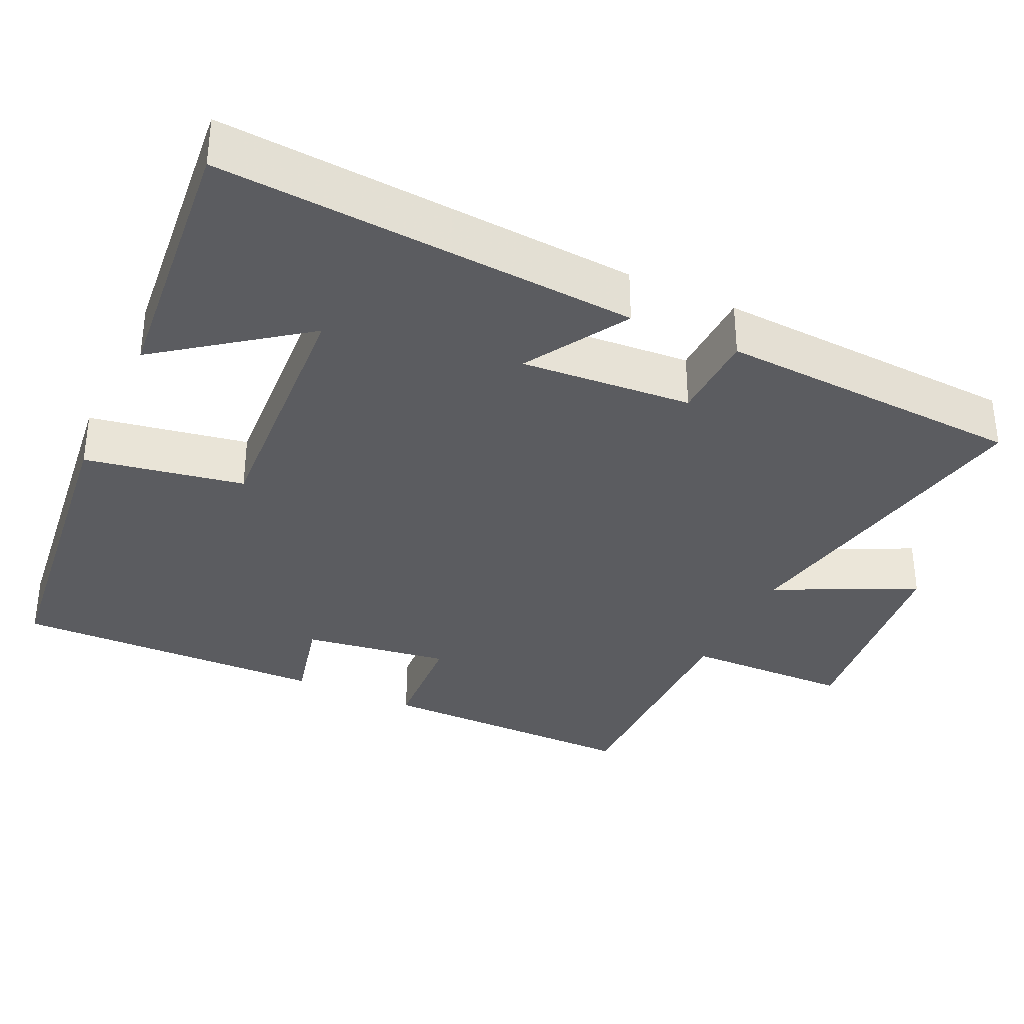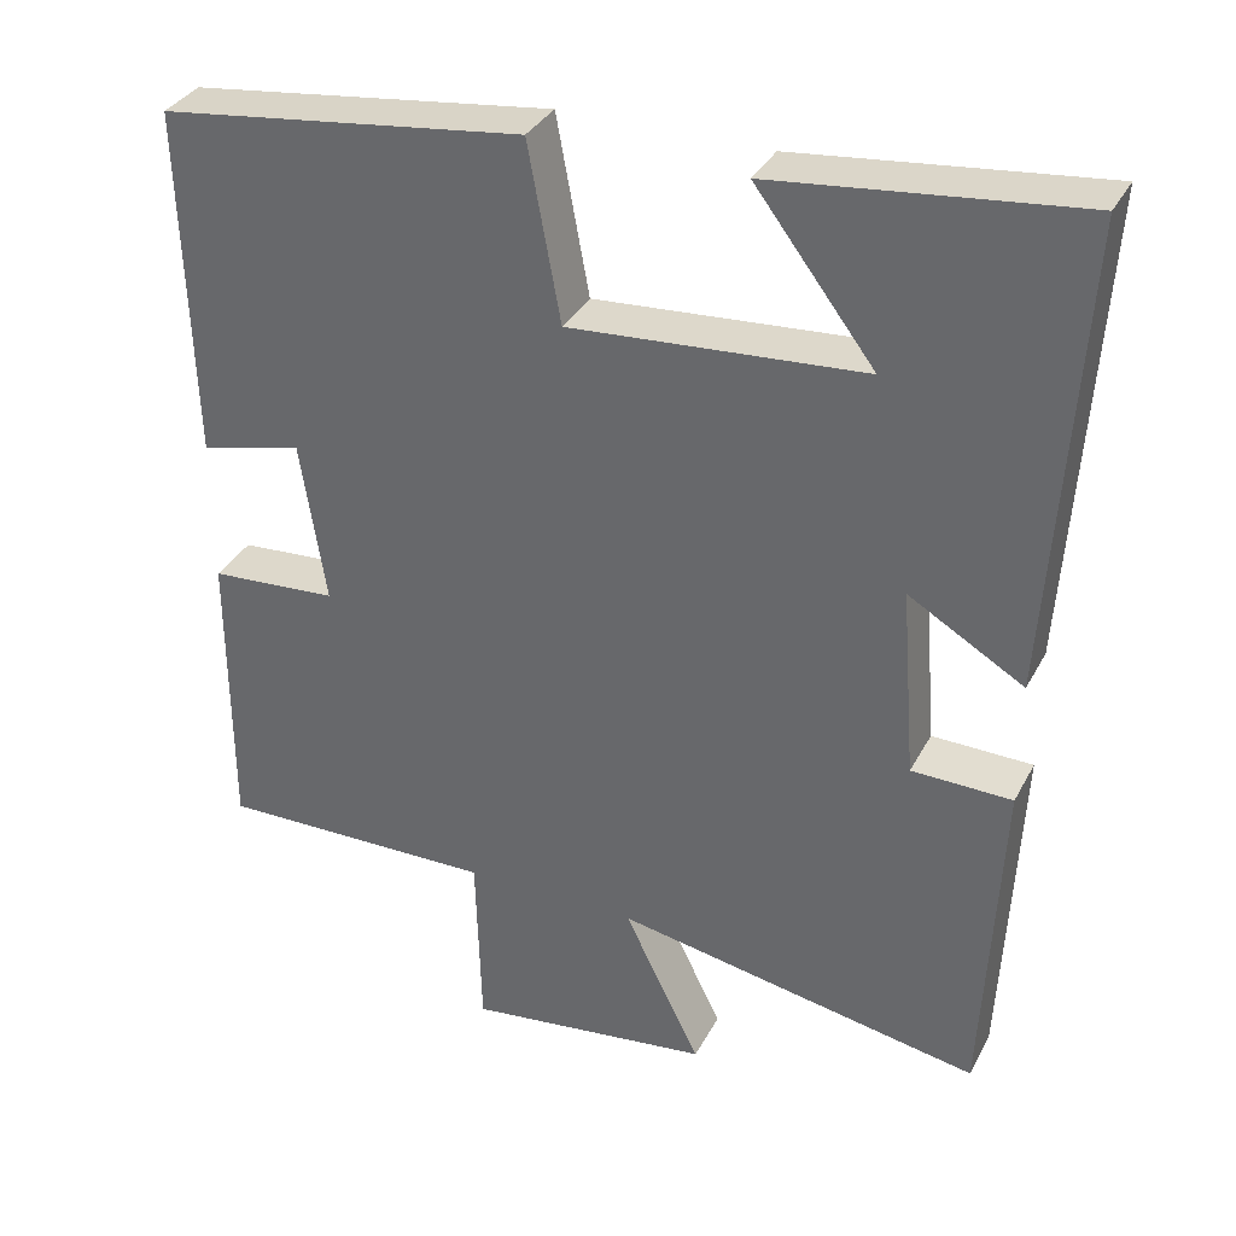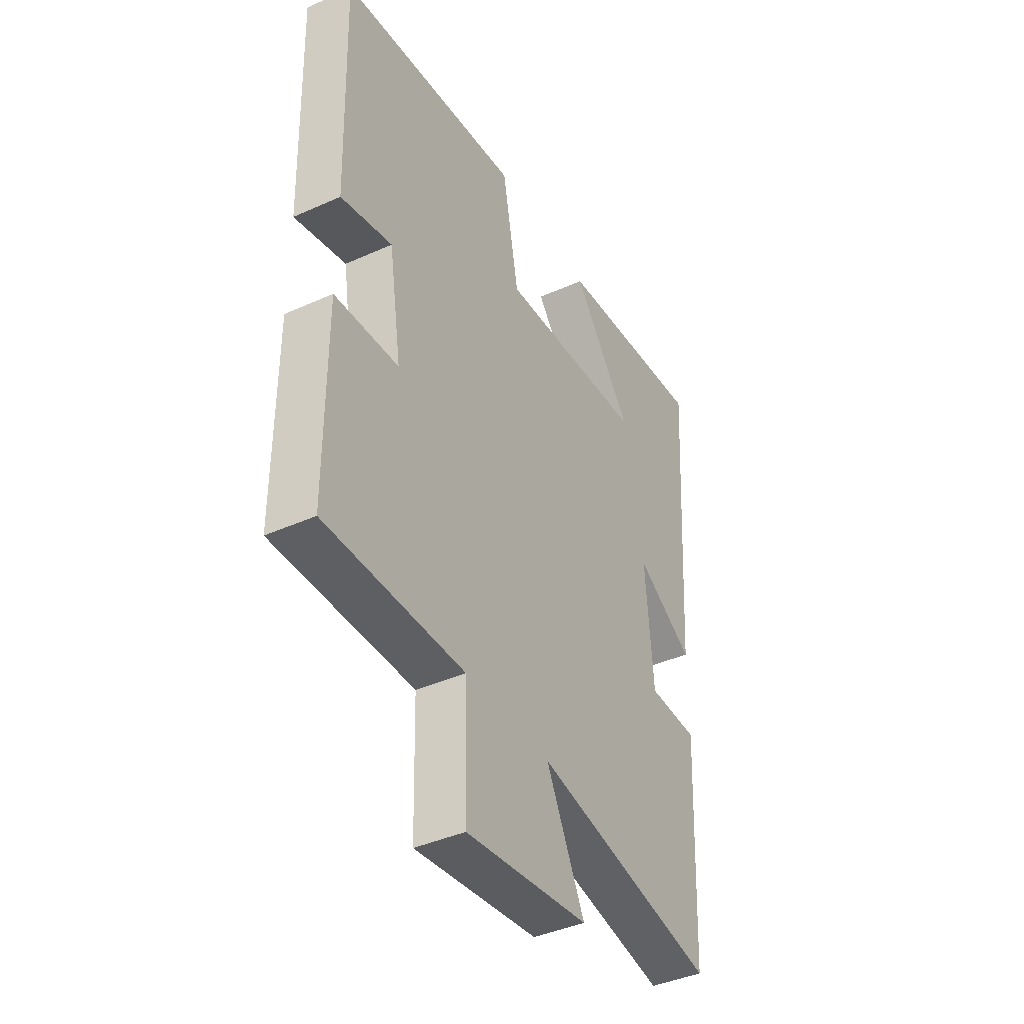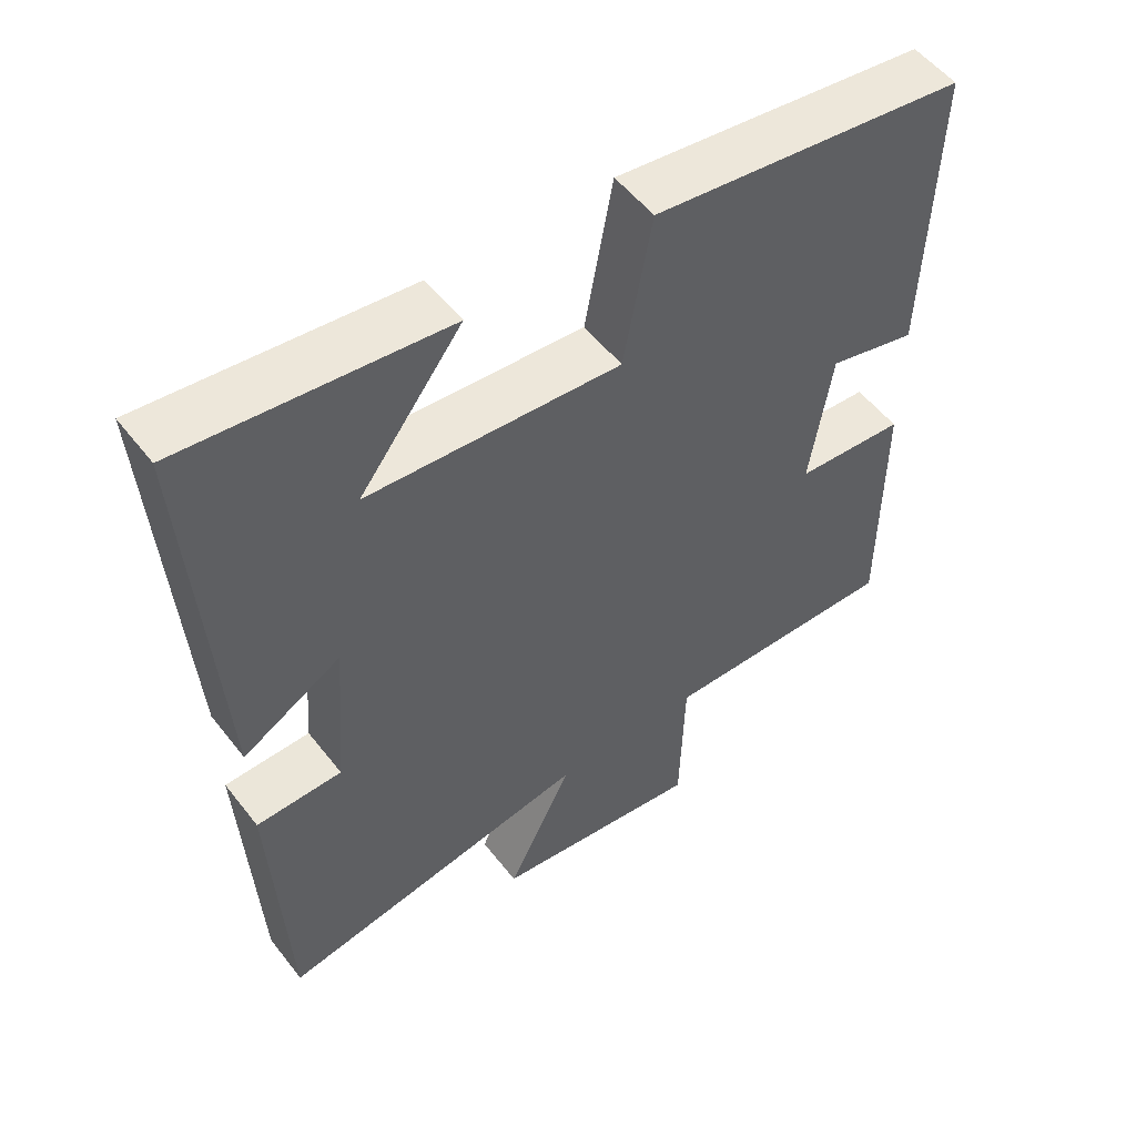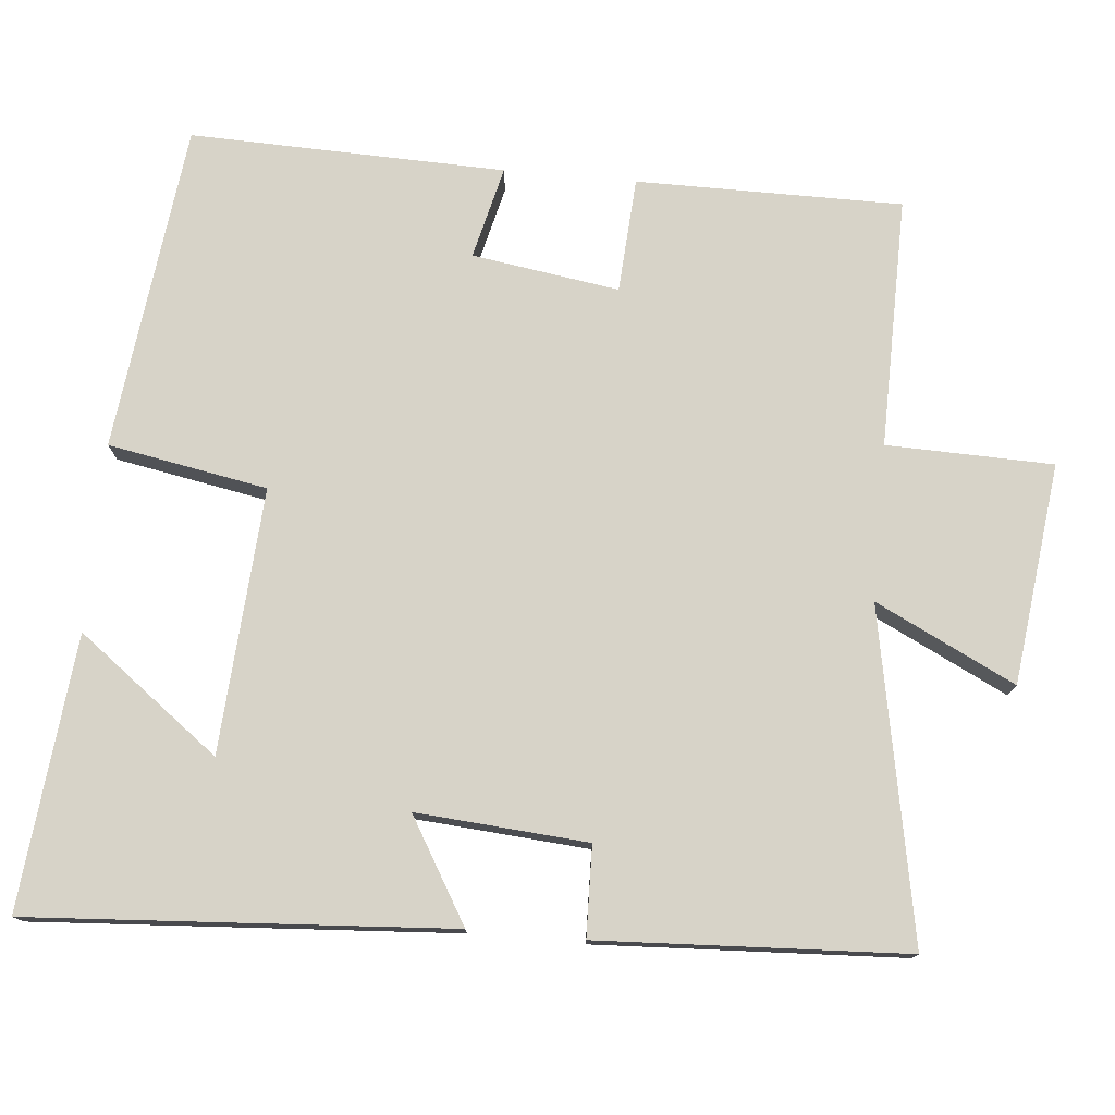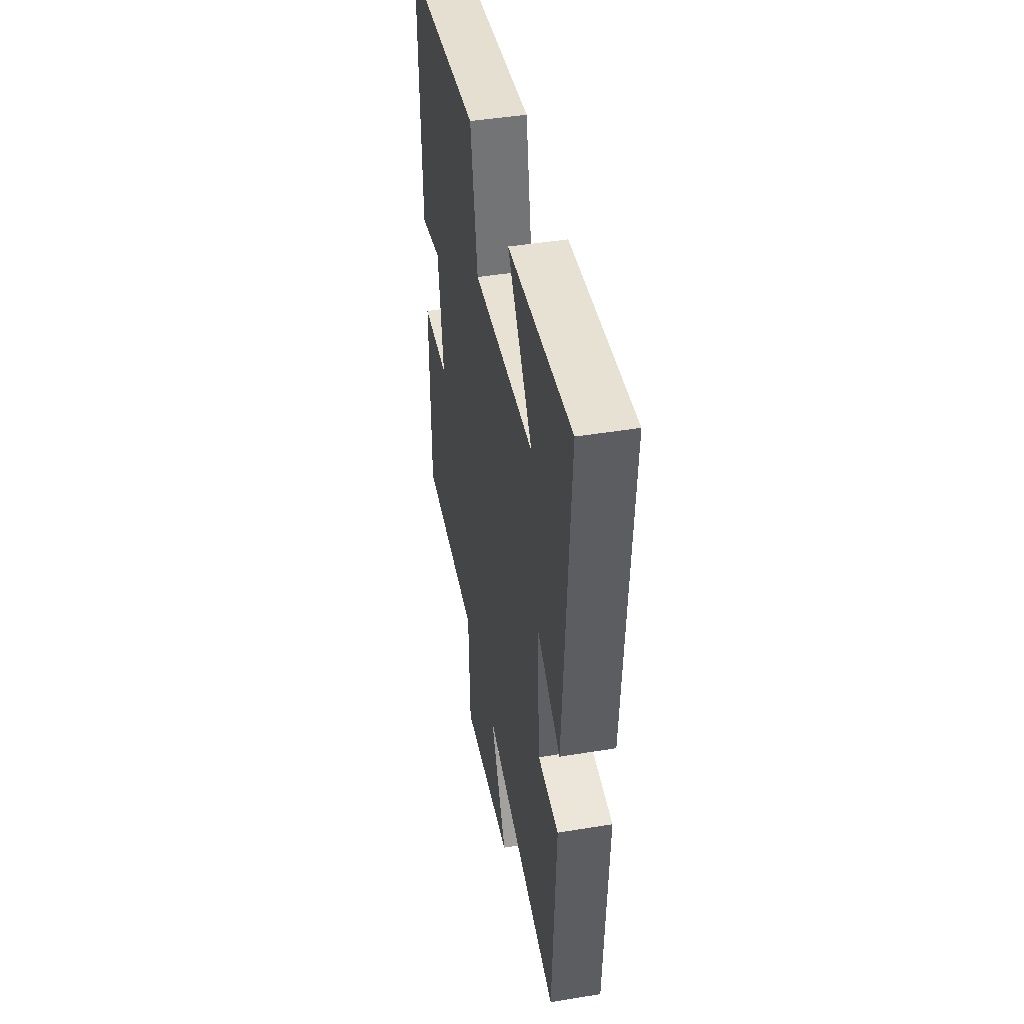
<metadata>
{"format":"obj","ext":"obj","renderer":"f3d","projection":"perspective","resolution":1024,"background":"white","views":[{"elev":-34.5,"azim":64.6,"up":"+Y"},{"elev":34.2,"azim":24.5,"up":"+Z"},{"elev":-41.1,"azim":-61.3,"up":"+Z"},{"elev":53.4,"azim":143.1,"up":"+Z"},{"elev":76.7,"azim":95.2,"up":"+Y"},{"elev":45.0,"azim":79.2,"up":"+Z"}]}
</metadata>
<code>
v 0.48 0.07 -0.582
v 0.041 0.07 -0.5
v 0.133 0.07 -0.686
v -0.161 0.07 -0.722
v -0.167 0.07 -0.5
v -0.5 0.07 -0.504
v -0.5 0.07 -0.15
v -0.347 0.07 -0.14
v -0.377 0.07 0.056
v -0.5 0.07 0.026
v -0.512 0.07 0.446
v -0.076 0.07 0.5
v -0.037 0.07 0.288
v 0.315 0.07 0.312
v 0.172 0.07 0.5
v 0.536 0.07 0.538
v 0.5 0.07 -0.022
v 0.362 0.07 0.059
v 0.38 0.07 -0.169
v 0.5 0.07 -0.172
v 0.48 0 -0.582
v 0.041 0 -0.5
v 0.133 0 -0.686
v -0.161 0 -0.722
v -0.167 0 -0.5
v -0.5 0 -0.504
v -0.5 0 -0.15
v -0.347 0 -0.14
v -0.377 0 0.056
v -0.5 0 0.026
v -0.512 0 0.446
v -0.076 0 0.5
v -0.037 0 0.288
v 0.315 0 0.312
v 0.172 0 0.5
v 0.536 0 0.538
v 0.5 0 -0.022
v 0.362 0 0.059
v 0.38 0 -0.169
v 0.5 0 -0.172
f 19 20 1 2
f 18 19 2
f 16 17 18
f 16 18 2
f 14 15 16
f 14 16 2
f 13 14 2
f 12 13 2
f 9 10 11 12
f 8 9 12 2
f 5 6 7 8
f 5 8 2 3
f 3 4 5
f 22 21 40 39
f 22 39 38
f 38 37 36
f 22 38 36
f 36 35 34
f 22 36 34
f 22 34 33
f 22 33 32
f 32 31 30 29
f 22 32 29 28
f 28 27 26 25
f 23 22 28 25
f 25 24 23
f 1 21 22 2
f 2 22 23 3
f 3 23 24 4
f 4 24 25 5
f 5 25 26 6
f 6 26 27 7
f 7 27 28 8
f 8 28 29 9
f 9 29 30 10
f 10 30 31 11
f 11 31 32 12
f 12 32 33 13
f 13 33 34 14
f 14 34 35 15
f 15 35 36 16
f 16 36 37 17
f 17 37 38 18
f 18 38 39 19
f 19 39 40 20
f 20 40 21 1

</code>
